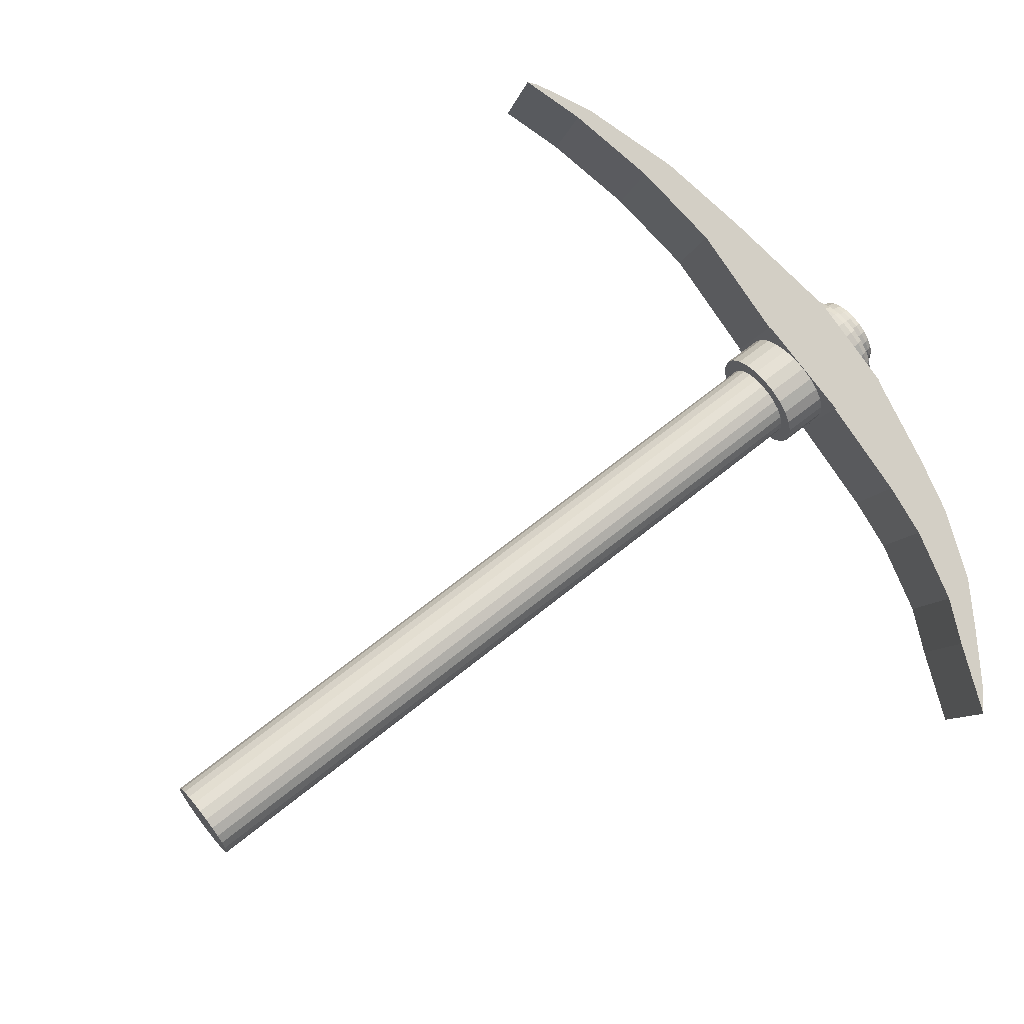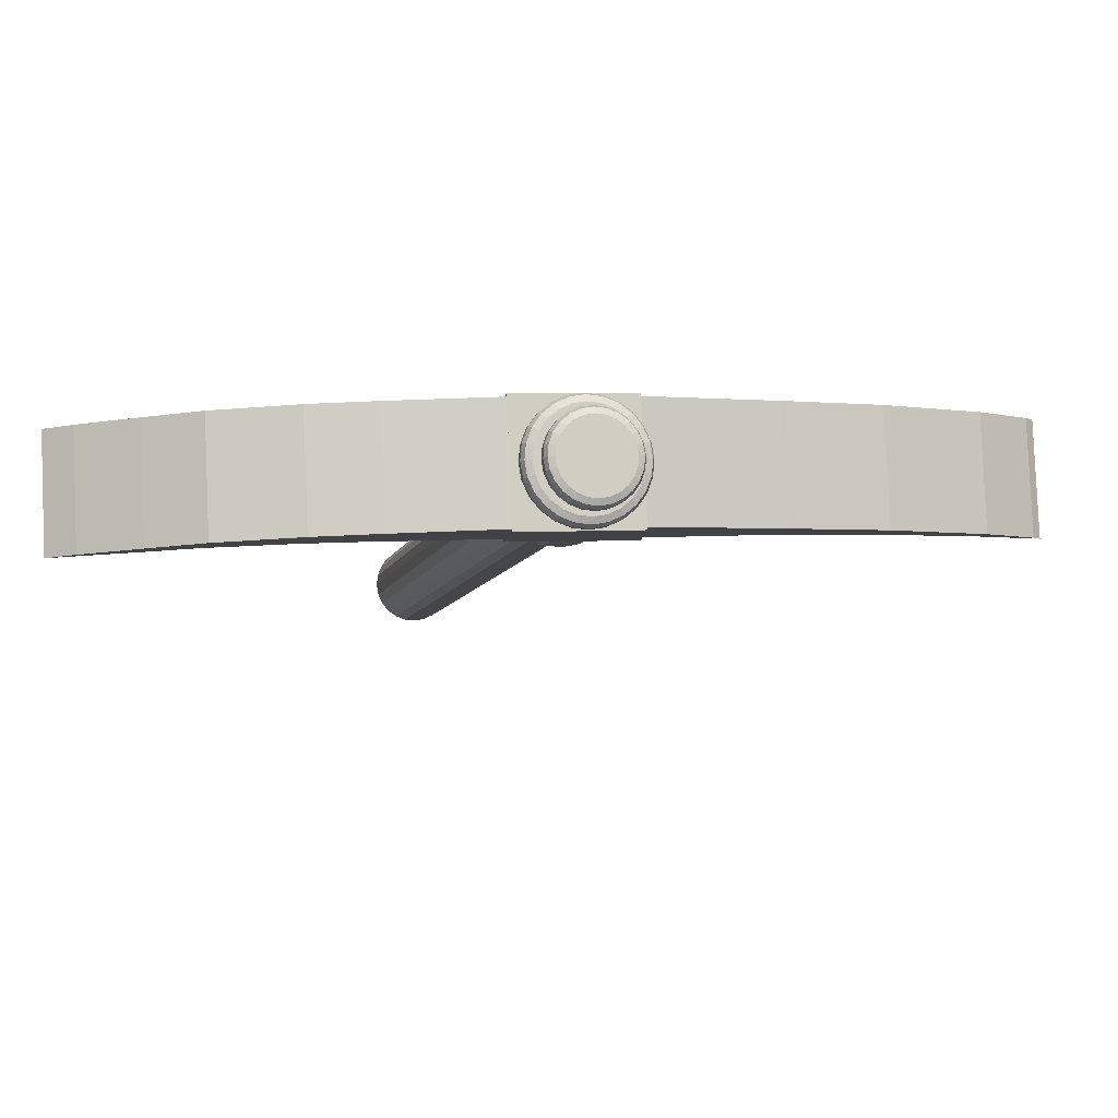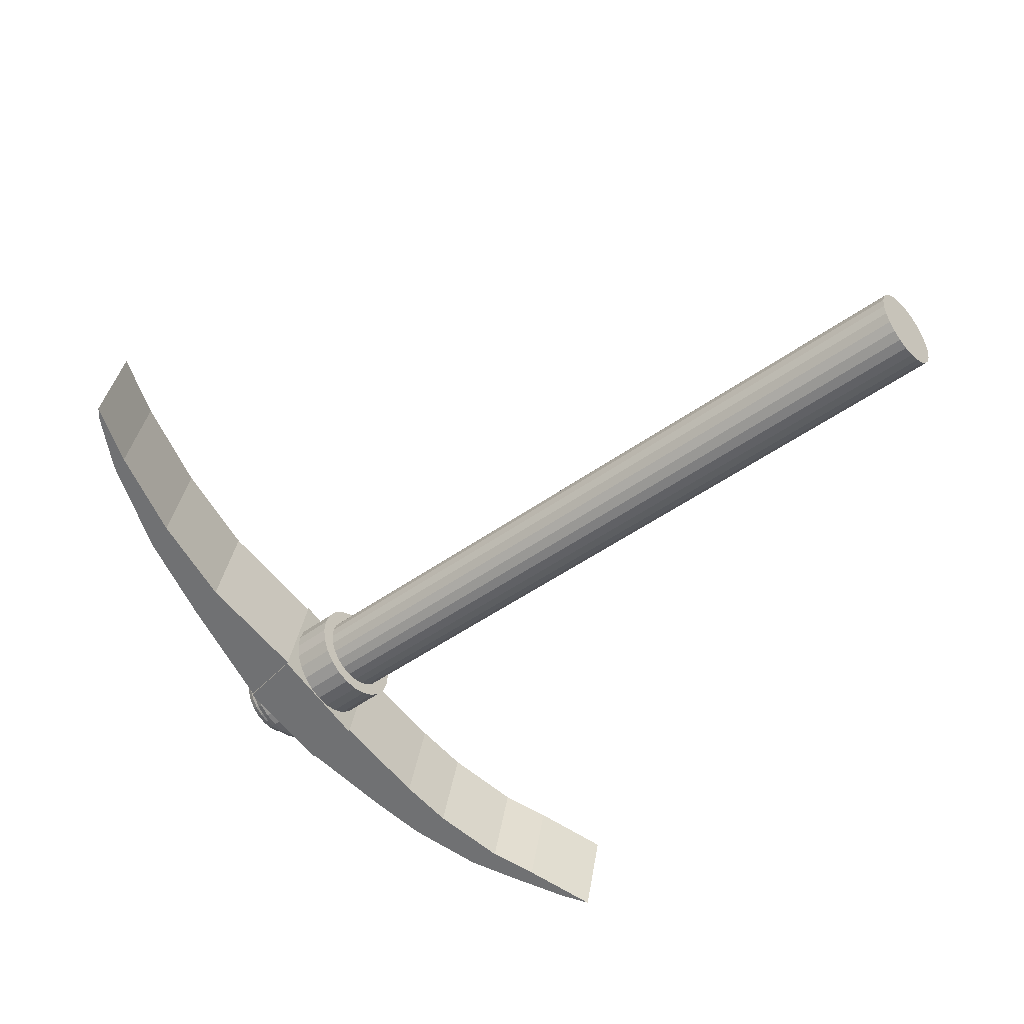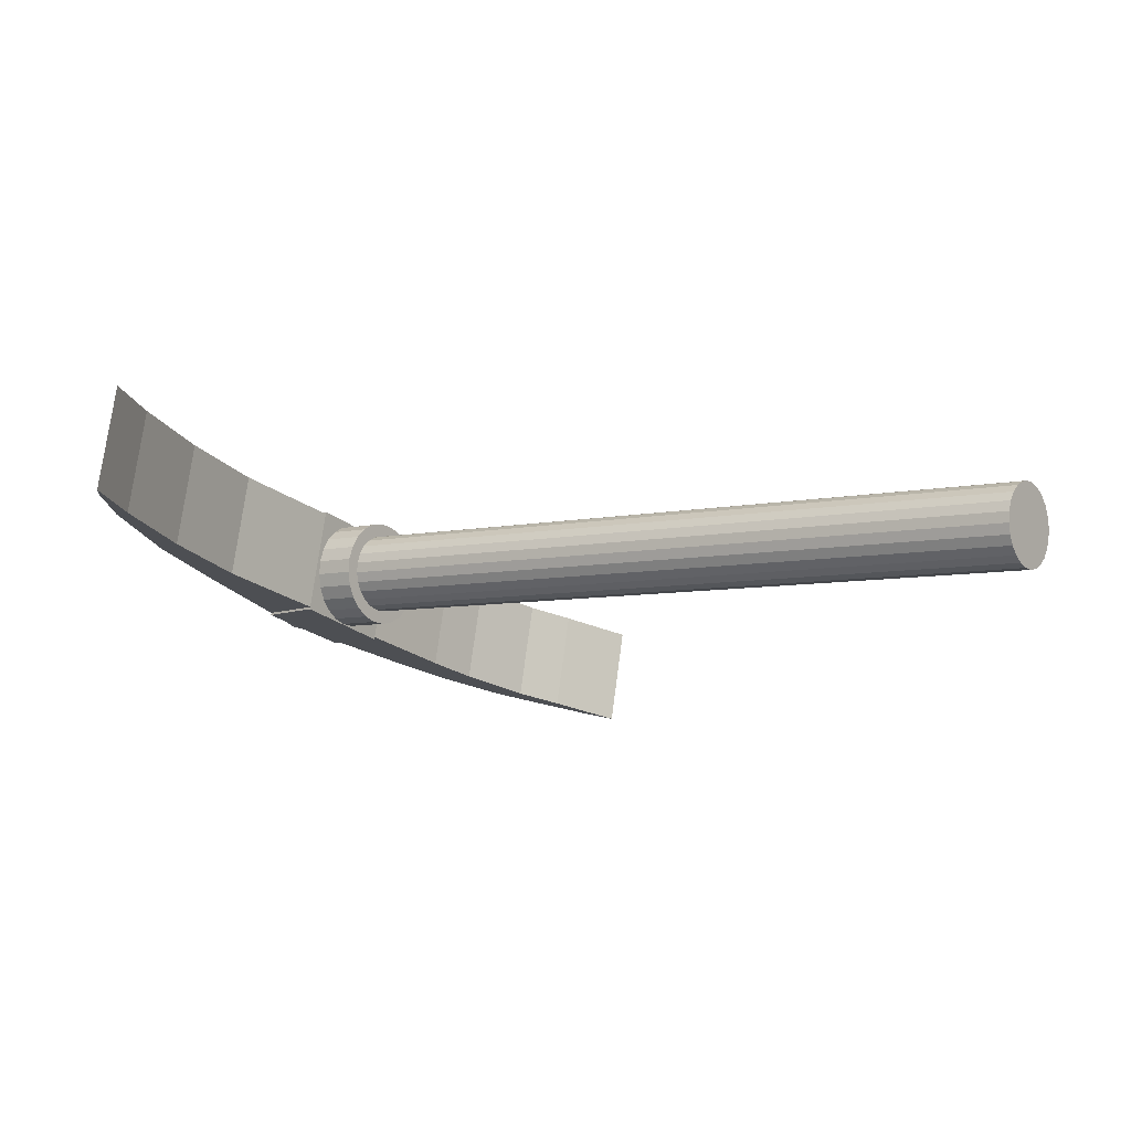
<metadata>
{"format":"obj","ext":"obj","renderer":"f3d","projection":"perspective","resolution":1024,"background":"white","views":[{"elev":69.8,"azim":64.0,"up":"+Z"},{"elev":77.5,"azim":-167.2,"up":"+Y"},{"elev":-42.4,"azim":-37.0,"up":"+Z"},{"elev":-1.7,"azim":-41.0,"up":"+Z"}]}
</metadata>
<code>
o Cube.001
v 6.07 1.464 3.215
v 6.422 1.408 3.124
v 6.036 1.566 3.213
v 6.294 1.471 3.153
v 5.942 1.413 2.748
v 6.294 1.358 2.658
v 5.909 1.515 2.747
v 6.166 1.42 2.686
v 5.846 1.509 3.271
v 5.796 1.648 3.27
v 5.718 1.459 2.805
v 5.669 1.597 2.804
v 5.493 1.515 3.367
v 5.444 1.697 3.361
v 5.365 1.464 2.901
v 5.317 1.647 2.894
v 5.24 1.483 3.44
v 5.174 1.696 3.435
v 5.112 1.433 2.974
v 5.046 1.646 2.969
v 4.776 1.393 3.577
v 4.734 1.674 3.558
v 4.649 1.342 3.11
v 4.607 1.624 3.091
v 4.284 1.261 3.725
v 4.262 1.569 3.698
v 4.156 1.211 3.259
v 4.134 1.519 3.232
v 3.759 1.162 3.88
v 3.753 1.344 3.862
v 3.631 1.112 3.414
v 3.625 1.294 3.396
v 3.357 1.011 4.006
v 3.359 1.153 3.99
v 3.23 0.9611 3.54
v 3.232 1.102 3.524
v 2.979 0.8173 4.131
v 2.966 0.8904 4.126
v 2.852 0.767 3.664
v 2.838 0.8401 3.66
v 2.73 0.6556 4.216
v 2.761 0.6994 4.203
v 2.602 0.6053 3.75
v 2.634 0.6491 3.737
v 4.27 1.048 3.432
v 4.279 1.053 3.496
v 5.141 -2.361 3.628
v 4.338 1.066 3.478
v 5.135 -2.365 3.58
v 4.331 1.062 3.43
v 5.14 -2.366 3.531
v 4.337 1.061 3.382
v 5.158 -2.364 3.486
v 4.355 1.063 3.336
v 5.187 -2.359 3.447
v 4.384 1.067 3.297
v 5.224 -2.352 3.416
v 4.421 1.074 3.266
v 5.268 -2.344 3.397
v 4.465 1.083 3.247
v 5.315 -2.333 3.389
v 4.512 1.093 3.239
v 5.363 -2.323 3.395
v 4.559 1.104 3.245
v 5.407 -2.312 3.412
v 4.604 1.115 3.263
v 5.445 -2.302 3.441
v 4.642 1.125 3.291
v 5.475 -2.294 3.479
v 4.671 1.133 3.33
v 5.493 -2.287 3.524
v 4.69 1.139 3.374
v 5.5 -2.284 3.572
v 4.697 1.143 3.422
v 5.494 -2.283 3.621
v 4.691 1.144 3.471
v 5.477 -2.284 3.666
v 4.673 1.142 3.516
v 5.448 -2.289 3.706
v 4.645 1.138 3.556
v 5.41 -2.296 3.736
v 4.607 1.131 3.586
v 5.367 -2.305 3.756
v 4.563 1.122 3.606
v 5.319 -2.315 3.763
v 4.516 1.112 3.613
v 5.272 -2.326 3.758
v 4.469 1.101 3.608
v 5.228 -2.337 3.74
v 4.424 1.09 3.59
v 5.19 -2.346 3.711
v 4.386 1.08 3.561
v 5.16 -2.355 3.673
v 4.357 1.072 3.523
v 4.277 1.047 3.367
v 4.301 1.049 3.306
v 4.339 1.055 3.253
v 4.39 1.065 3.212
v 4.448 1.077 3.186
v 4.511 1.09 3.176
v 4.575 1.105 3.183
v 4.634 1.119 3.207
v 4.685 1.132 3.246
v 4.724 1.143 3.297
v 4.749 1.152 3.357
v 4.758 1.157 3.421
v 4.751 1.158 3.486
v 4.727 1.156 3.547
v 4.689 1.15 3.599
v 4.639 1.14 3.64
v 4.58 1.128 3.667
v 4.517 1.115 3.676
v 4.453 1.1 3.669
v 4.394 1.086 3.645
v 4.343 1.073 3.607
v 4.304 1.062 3.556
v 4.522 1.63 3.267
v 4.483 1.619 3.238
v 4.438 1.608 3.22
v 4.389 1.596 3.214
v 4.341 1.585 3.222
v 4.296 1.575 3.242
v 4.258 1.567 3.273
v 4.229 1.562 3.314
v 4.211 1.56 3.36
v 4.205 1.56 3.41
v 4.212 1.564 3.459
v 4.153 1.57 3.407
v 4.183 1.616 3.405
v 4.158 1.599 3.406
v 4.19 1.62 3.459
v 4.162 1.575 3.472
v 4.167 1.603 3.467
v 4.161 1.568 3.342
v 4.189 1.614 3.35
v 4.166 1.597 3.344
v 4.185 1.571 3.281
v 4.209 1.616 3.298
v 4.188 1.6 3.286
v 4.223 1.577 3.229
v 4.242 1.622 3.254
v 4.225 1.605 3.235
v 4.273 1.586 3.188
v 4.284 1.629 3.219
v 4.273 1.614 3.196
v 4.332 1.598 3.162
v 4.334 1.64 3.197
v 4.329 1.626 3.171
v 4.395 1.612 3.152
v 4.387 1.651 3.189
v 4.389 1.639 3.162
v 4.458 1.626 3.159
v 4.441 1.663 3.195
v 4.45 1.653 3.169
v 4.518 1.64 3.183
v 4.491 1.675 3.215
v 4.506 1.666 3.192
v 4.569 1.654 3.221
v 4.534 1.687 3.248
v 4.555 1.679 3.228
v 4.608 1.665 3.272
v 4.567 1.696 3.291
v 4.592 1.689 3.277
v 4.633 1.673 3.332
v 4.588 1.703 3.341
v 4.616 1.698 3.334
v 4.642 1.678 3.397
v 4.596 1.707 3.396
v 4.625 1.702 3.396
v 4.634 1.68 3.462
v 4.589 1.708 3.451
v 4.618 1.704 3.458
v 4.611 1.677 3.522
v 4.569 1.706 3.502
v 4.595 1.701 3.516
v 4.572 1.671 3.575
v 4.537 1.701 3.547
v 4.558 1.695 3.566
v 4.522 1.662 3.616
v 4.494 1.693 3.581
v 4.51 1.687 3.605
v 4.463 1.65 3.642
v 4.445 1.683 3.603
v 4.454 1.675 3.63
v 4.4 1.636 3.652
v 4.391 1.672 3.612
v 4.394 1.662 3.639
v 4.337 1.622 3.645
v 4.338 1.66 3.605
v 4.334 1.648 3.633
v 4.278 1.607 3.621
v 4.288 1.647 3.585
v 4.277 1.635 3.61
v 4.227 1.594 3.582
v 4.245 1.636 3.553
v 4.229 1.622 3.573
v 4.187 1.583 3.532
v 4.212 1.627 3.51
v 4.191 1.611 3.524
v 4.552 1.638 3.306
v 4.571 1.645 3.352
v 4.578 1.649 3.402
v 4.572 1.649 3.451
v 4.554 1.647 3.498
v 4.525 1.642 3.538
v 4.487 1.634 3.57
v 4.442 1.624 3.59
v 4.394 1.613 3.597
v 4.345 1.601 3.592
v 4.3 1.59 3.574
v 4.261 1.579 3.544
v 4.231 1.571 3.505
v 4.468 1.746 3.289
v 4.501 1.716 3.264
v 4.488 1.739 3.27
v 4.436 1.738 3.265
v 4.462 1.705 3.234
v 4.451 1.729 3.242
v 4.4 1.729 3.25
v 4.417 1.694 3.216
v 4.409 1.719 3.225
v 4.361 1.719 3.246
v 4.369 1.682 3.211
v 4.363 1.707 3.22
v 4.322 1.71 3.252
v 4.321 1.671 3.218
v 4.317 1.697 3.227
v 4.286 1.702 3.268
v 4.276 1.661 3.238
v 4.275 1.688 3.246
v 4.255 1.696 3.293
v 4.237 1.653 3.27
v 4.239 1.68 3.276
v 4.231 1.692 3.326
v 4.208 1.648 3.31
v 4.211 1.675 3.314
v 4.216 1.69 3.364
v 4.19 1.646 3.356
v 4.194 1.673 3.358
v 4.212 1.69 3.404
v 4.184 1.647 3.406
v 4.189 1.674 3.405
v 4.217 1.693 3.444
v 4.191 1.65 3.456
v 4.195 1.678 3.452
v 4.492 1.753 3.32
v 4.531 1.725 3.303
v 4.516 1.748 3.307
v 4.508 1.759 3.357
v 4.551 1.731 3.349
v 4.535 1.754 3.35
v 4.513 1.762 3.397
v 4.557 1.735 3.398
v 4.541 1.757 3.397
v 4.509 1.762 3.437
v 4.552 1.736 3.448
v 4.536 1.758 3.444
v 4.494 1.761 3.475
v 4.534 1.733 3.494
v 4.518 1.756 3.488
v 4.47 1.756 3.508
v 4.504 1.728 3.535
v 4.491 1.751 3.526
v 4.439 1.75 3.533
v 4.466 1.72 3.566
v 4.455 1.744 3.556
v 4.403 1.742 3.549
v 4.421 1.711 3.586
v 4.412 1.734 3.575
v 4.364 1.733 3.556
v 4.373 1.699 3.594
v 4.367 1.724 3.582
v 4.325 1.724 3.551
v 4.325 1.688 3.588
v 4.321 1.713 3.577
v 4.289 1.714 3.536
v 4.279 1.676 3.57
v 4.279 1.702 3.56
v 4.257 1.706 3.512
v 4.24 1.666 3.54
v 4.242 1.692 3.532
v 4.233 1.699 3.481
v 4.21 1.657 3.501
v 4.213 1.684 3.495
v 4.779 1.394 3.587
v 4.737 1.675 3.568
v 4.646 1.341 3.1
v 4.604 1.623 3.081
v 4.287 1.262 3.736
v 4.265 1.57 3.709
v 4.153 1.21 3.249
v 4.131 1.518 3.221
f 1 4 3
f 4 7 3
f 8 5 7
f 6 1 5
f 1 11 5
f 4 6 8
f 10 13 9
f 3 12 10
f 3 9 1
f 7 11 12
f 13 19 15
f 9 15 11
f 12 14 10
f 12 15 16
f 20 23 24
f 14 20 18
f 16 19 20
f 14 17 13
f 26 289 290
f 18 21 17
f 19 21 23
f 20 22 18
f 28 30 26
f 27 292 291
f 22 288 286
f 23 285 287
f 31 36 32
f 27 32 28
f 25 30 29
f 25 31 27
f 33 39 35
f 29 34 33
f 29 35 31
f 30 36 34
f 39 44 40
f 34 40 38
f 35 40 36
f 33 38 37
f 44 41 42
f 37 42 41
f 37 43 39
f 38 44 42
f 96 134 137
f 82 111 84
f 47 50 49
f 110 176 179
f 76 108 78
f 49 52 51
f 116 194 197
f 72 104 105
f 51 54 53
f 97 137 140
f 66 101 102
f 53 56 55
f 99 149 100
f 60 98 99
f 55 58 57
f 103 155 158
f 52 96 54
f 57 60 59
f 106 164 167
f 94 46 48
f 59 62 61
f 109 173 176
f 92 114 115
f 61 64 63
f 112 182 185
f 84 112 86
f 63 66 65
f 114 194 115
f 78 109 80
f 65 68 67
f 116 132 46
f 72 106 74
f 67 70 69
f 98 146 99
f 68 102 103
f 69 72 71
f 101 155 102
f 62 99 100
f 72 73 71
f 104 164 105
f 56 96 97
f 74 75 73
f 107 173 108
f 48 45 50
f 76 77 75
f 110 182 111
f 92 116 94
f 78 79 77
f 113 191 114
f 86 113 88
f 80 81 79
f 80 110 82
f 82 83 81
f 45 134 95
f 76 106 107
f 84 85 83
f 97 143 98
f 68 104 70
f 86 87 85
f 100 152 101
f 64 100 101
f 88 89 87
f 45 132 128
f 58 97 98
f 90 91 89
f 52 45 95
f 103 161 104
f 92 93 91
f 113 185 188
f 88 114 90
f 94 47 93
f 61 77 93
f 106 170 107
f 197 133 132
f 133 198 131
f 197 196 199
f 196 198 199
f 191 196 194
f 196 192 195
f 191 190 193
f 190 192 193
f 188 187 190
f 190 186 189
f 182 187 185
f 187 183 186
f 182 181 184
f 184 180 183
f 179 178 181
f 181 177 180
f 173 178 176
f 175 177 178
f 173 172 175
f 175 171 174
f 170 169 172
f 169 171 172
f 164 169 167
f 169 165 168
f 161 166 164
f 163 165 166
f 161 160 163
f 163 159 162
f 155 160 158
f 157 159 160
f 152 157 155
f 157 153 156
f 149 154 152
f 151 153 154
f 146 151 149
f 148 150 151
f 143 148 146
f 145 147 148
f 140 145 143
f 145 141 144
f 137 142 140
f 142 138 141
f 134 139 137
f 136 138 139
f 128 136 134
f 136 129 135
f 128 133 130
f 133 129 130
f 183 159 135
f 283 127 212
f 127 241 126
f 126 238 125
f 238 124 125
f 235 123 124
f 123 229 122
f 229 121 122
f 226 120 121
f 120 220 119
f 214 200 117
f 119 217 118
f 250 202 201
f 202 256 203
f 256 204 203
f 259 205 204
f 262 206 205
f 206 268 207
f 207 271 208
f 271 209 208
f 209 277 210
f 210 280 211
f 280 212 211
f 118 214 117
f 247 201 200
f 120 204 212
f 238 236 235
f 239 234 236
f 232 230 229
f 230 231 228
f 226 224 223
f 227 222 224
f 220 218 217
f 218 219 216
f 229 227 226
f 230 225 227
f 244 242 241
f 245 240 242
f 238 242 239
f 239 240 237
f 223 221 220
f 221 222 219
f 235 233 232
f 236 231 233
f 217 215 214
f 215 216 213
f 214 248 247
f 215 246 248
f 247 251 250
f 251 246 249
f 253 251 254
f 251 252 254
f 256 254 257
f 257 252 255
f 259 257 260
f 260 255 258
f 262 260 263
f 263 258 261
f 262 266 265
f 263 264 266
f 265 269 268
f 269 264 267
f 268 272 271
f 272 267 270
f 271 275 274
f 272 273 275
f 277 275 278
f 278 273 276
f 280 278 281
f 281 276 279
f 283 281 284
f 281 282 284
f 283 245 244
f 245 282 243
f 267 213 237
f 287 289 291
f 286 292 290
f 287 292 288
f 285 290 289
f 23 288 24
f 25 291 289
f 22 285 21
f 28 290 292
f 1 2 4
f 4 8 7
f 8 6 5
f 6 2 1
f 1 9 11
f 4 2 6
f 10 14 13
f 3 7 12
f 3 10 9
f 7 5 11
f 13 17 19
f 9 13 15
f 12 16 14
f 12 11 15
f 20 19 23
f 14 16 20
f 16 15 19
f 14 18 17
f 26 25 289
f 18 22 21
f 19 17 21
f 20 24 22
f 28 32 30
f 27 28 292
f 22 24 288
f 23 21 285
f 31 35 36
f 27 31 32
f 25 26 30
f 25 29 31
f 33 37 39
f 29 30 34
f 29 33 35
f 30 32 36
f 39 43 44
f 34 36 40
f 35 39 40
f 33 34 38
f 44 43 41
f 37 38 42
f 37 41 43
f 38 40 44
f 96 95 134
f 82 110 111
f 47 48 50
f 110 109 176
f 76 107 108
f 49 50 52
f 116 115 194
f 72 70 104
f 51 52 54
f 97 96 137
f 66 64 101
f 53 54 56
f 99 146 149
f 60 58 98
f 55 56 58
f 103 102 155
f 52 95 96
f 57 58 60
f 106 105 164
f 94 116 46
f 59 60 62
f 109 108 173
f 92 90 114
f 61 62 64
f 112 111 182
f 84 111 112
f 63 64 66
f 114 191 194
f 78 108 109
f 65 66 68
f 116 197 132
f 72 105 106
f 67 68 70
f 98 143 146
f 68 66 102
f 69 70 72
f 101 152 155
f 62 60 99
f 72 74 73
f 104 161 164
f 56 54 96
f 74 76 75
f 107 170 173
f 48 46 45
f 76 78 77
f 110 179 182
f 92 115 116
f 78 80 79
f 113 188 191
f 86 112 113
f 80 82 81
f 80 109 110
f 82 84 83
f 45 128 134
f 76 74 106
f 84 86 85
f 97 140 143
f 68 103 104
f 86 88 87
f 100 149 152
f 64 62 100
f 88 90 89
f 45 46 132
f 58 56 97
f 90 92 91
f 52 50 45
f 103 158 161
f 92 94 93
f 113 112 185
f 88 113 114
f 94 48 47
f 93 47 49
f 49 51 53
f 53 55 57
f 57 59 61
f 61 63 65
f 65 67 69
f 69 71 73
f 73 75 77
f 77 79 81
f 81 83 85
f 85 87 89
f 89 91 93
f 93 49 53
f 53 57 61
f 61 65 69
f 69 73 77
f 77 81 85
f 85 89 93
f 93 53 61
f 61 69 77
f 77 85 93
f 106 167 170
f 197 199 133
f 133 199 198
f 197 194 196
f 196 195 198
f 191 193 196
f 196 193 192
f 191 188 190
f 190 189 192
f 188 185 187
f 190 187 186
f 182 184 187
f 187 184 183
f 182 179 181
f 184 181 180
f 179 176 178
f 181 178 177
f 173 175 178
f 175 174 177
f 173 170 172
f 175 172 171
f 170 167 169
f 169 168 171
f 164 166 169
f 169 166 165
f 161 163 166
f 163 162 165
f 161 158 160
f 163 160 159
f 155 157 160
f 157 156 159
f 152 154 157
f 157 154 153
f 149 151 154
f 151 150 153
f 146 148 151
f 148 147 150
f 143 145 148
f 145 144 147
f 140 142 145
f 145 142 141
f 137 139 142
f 142 139 138
f 134 136 139
f 136 135 138
f 128 130 136
f 136 130 129
f 128 132 133
f 133 131 129
f 135 129 131
f 131 198 195
f 195 192 189
f 189 186 183
f 183 180 177
f 177 174 171
f 171 168 165
f 165 162 159
f 159 156 153
f 153 150 147
f 147 144 141
f 141 138 135
f 135 131 195
f 195 189 183
f 183 177 171
f 171 165 159
f 159 153 147
f 147 141 135
f 135 195 183
f 183 171 159
f 159 147 135
f 283 244 127
f 127 244 241
f 126 241 238
f 238 235 124
f 235 232 123
f 123 232 229
f 229 226 121
f 226 223 120
f 120 223 220
f 214 247 200
f 119 220 217
f 250 253 202
f 202 253 256
f 256 259 204
f 259 262 205
f 262 265 206
f 206 265 268
f 207 268 271
f 271 274 209
f 209 274 277
f 210 277 280
f 280 283 212
f 118 217 214
f 247 250 201
f 212 127 126
f 126 125 124
f 124 123 122
f 122 121 120
f 120 119 118
f 118 117 200
f 200 201 202
f 202 203 204
f 204 205 206
f 206 207 208
f 208 209 210
f 210 211 212
f 212 126 124
f 124 122 120
f 120 118 200
f 200 202 204
f 204 206 208
f 208 210 212
f 212 124 120
f 120 200 204
f 204 208 212
f 238 239 236
f 239 237 234
f 232 233 230
f 230 233 231
f 226 227 224
f 227 225 222
f 220 221 218
f 218 221 219
f 229 230 227
f 230 228 225
f 244 245 242
f 245 243 240
f 238 241 242
f 239 242 240
f 223 224 221
f 221 224 222
f 235 236 233
f 236 234 231
f 217 218 215
f 215 218 216
f 214 215 248
f 215 213 246
f 247 248 251
f 251 248 246
f 253 250 251
f 251 249 252
f 256 253 254
f 257 254 252
f 259 256 257
f 260 257 255
f 262 259 260
f 263 260 258
f 262 263 266
f 263 261 264
f 265 266 269
f 269 266 264
f 268 269 272
f 272 269 267
f 271 272 275
f 272 270 273
f 277 274 275
f 278 275 273
f 280 277 278
f 281 278 276
f 283 280 281
f 281 279 282
f 283 284 245
f 245 284 282
f 237 240 243
f 243 282 279
f 279 276 273
f 273 270 267
f 267 264 261
f 261 258 255
f 255 252 249
f 249 246 213
f 213 216 219
f 219 222 225
f 225 228 231
f 231 234 237
f 237 243 279
f 279 273 267
f 267 261 255
f 255 249 213
f 213 219 225
f 225 231 237
f 237 279 267
f 267 255 213
f 213 225 237
f 287 285 289
f 286 288 292
f 287 291 292
f 285 286 290
f 23 287 288
f 25 27 291
f 22 286 285
f 28 26 290

</code>
